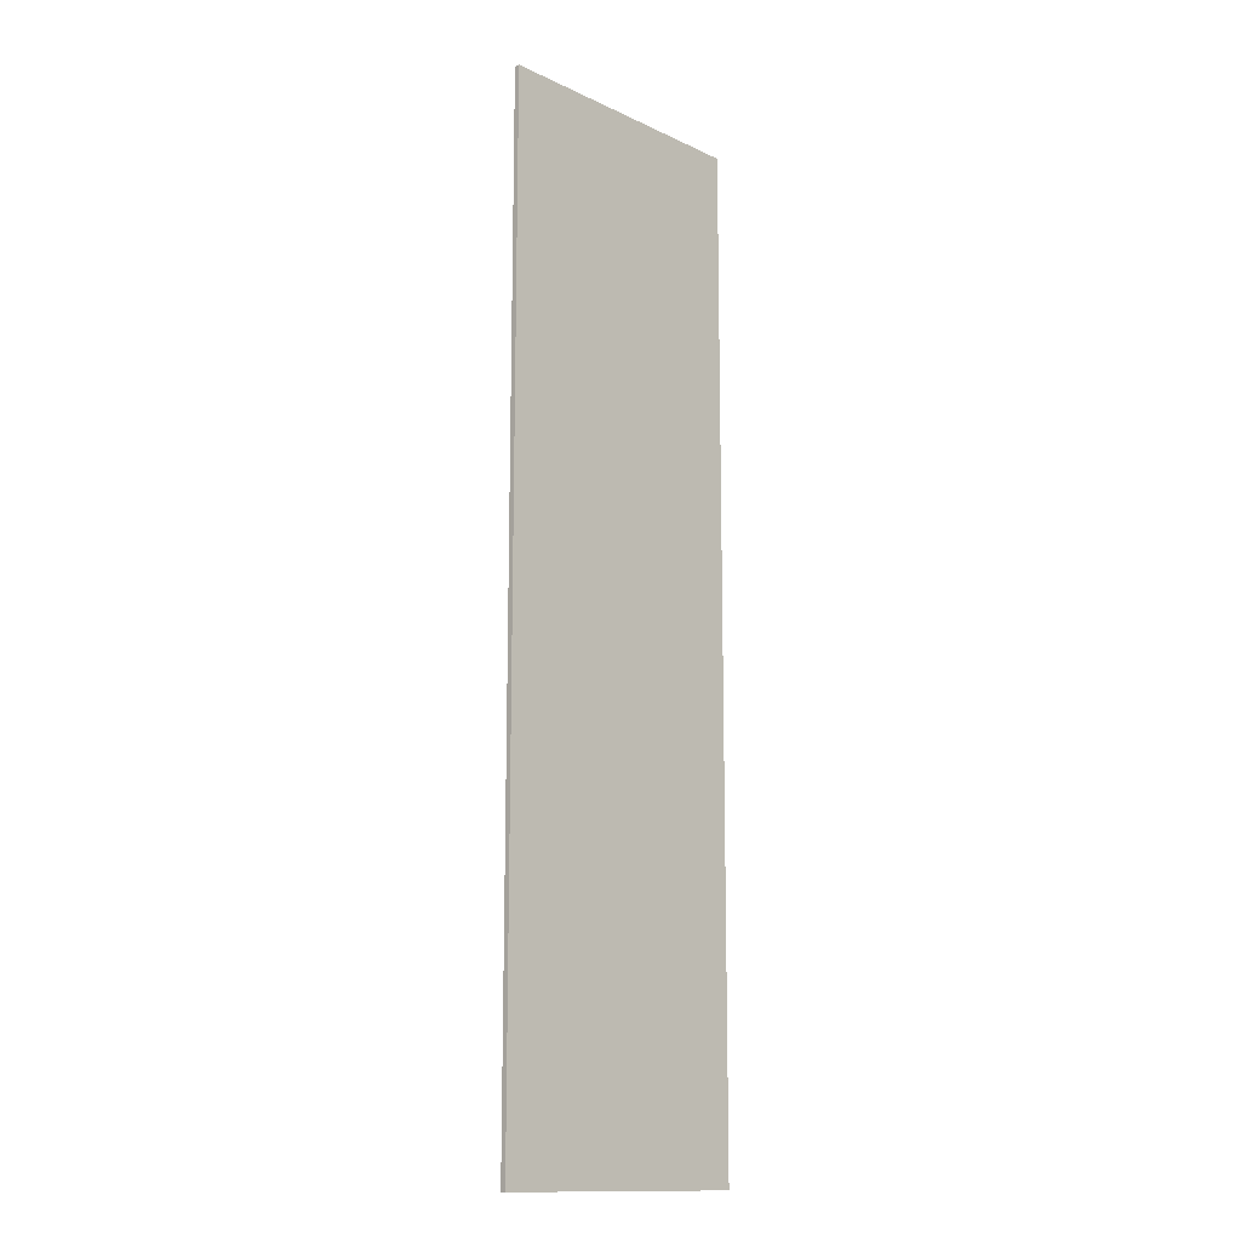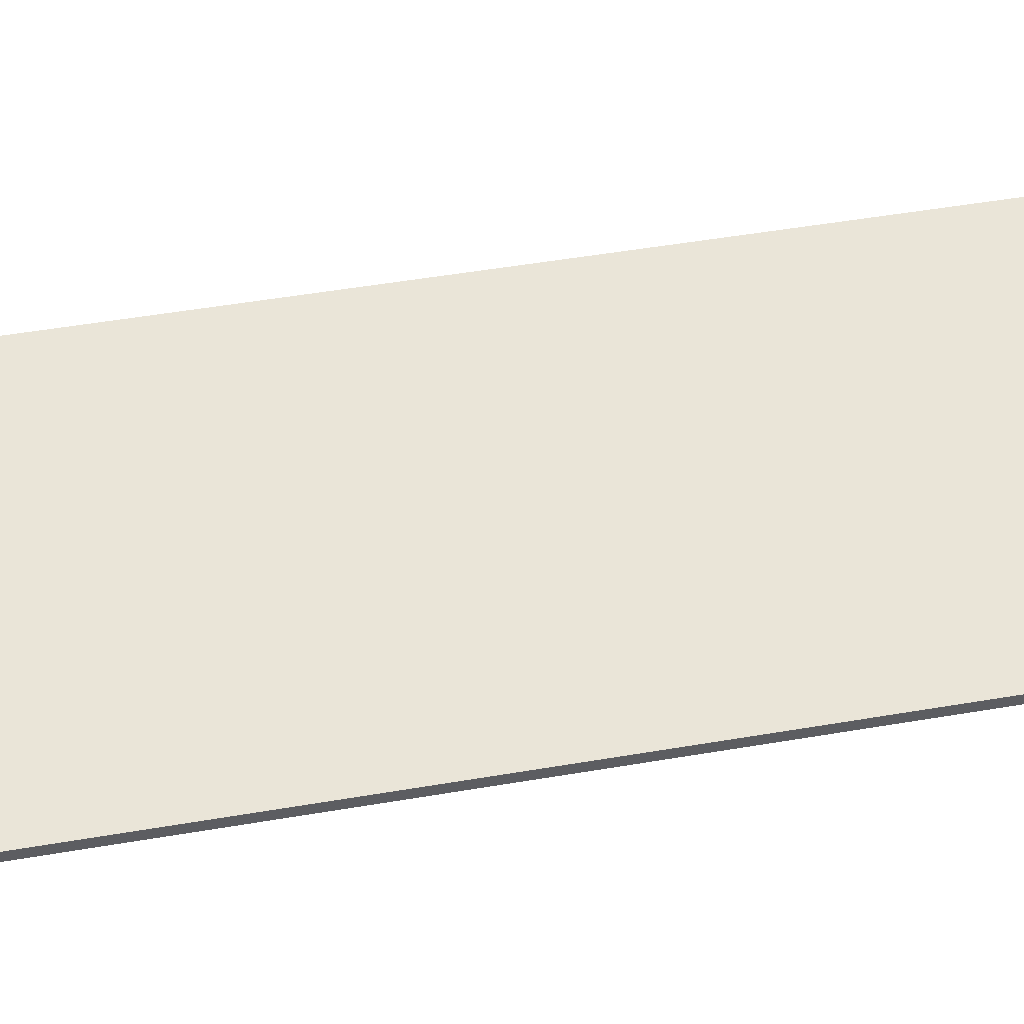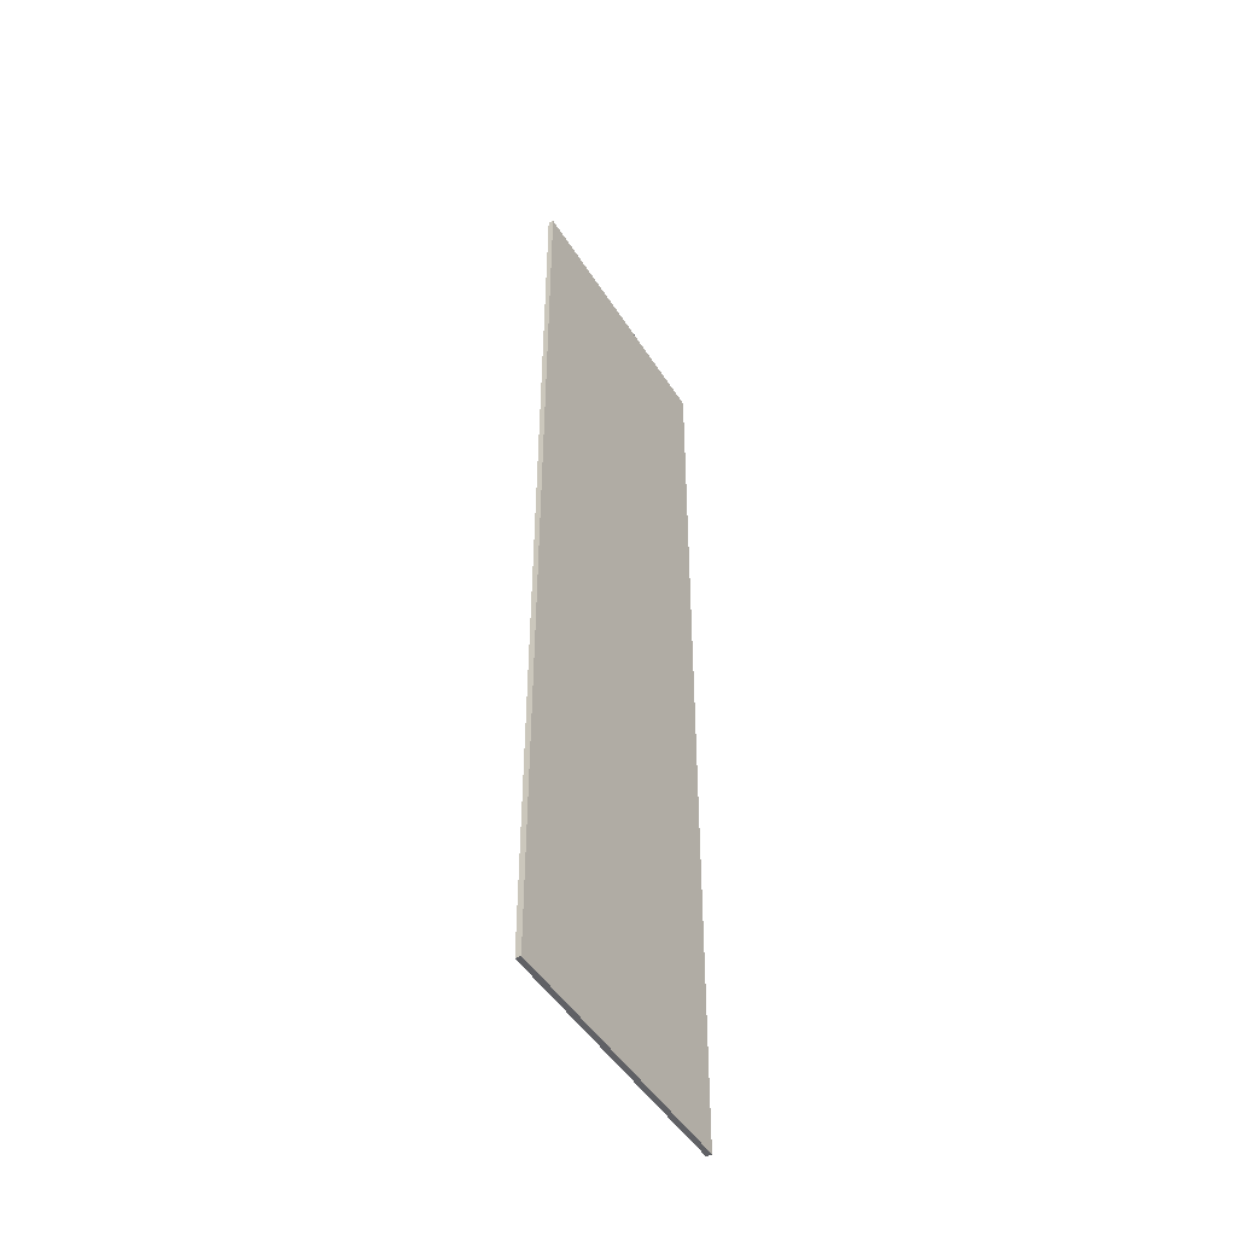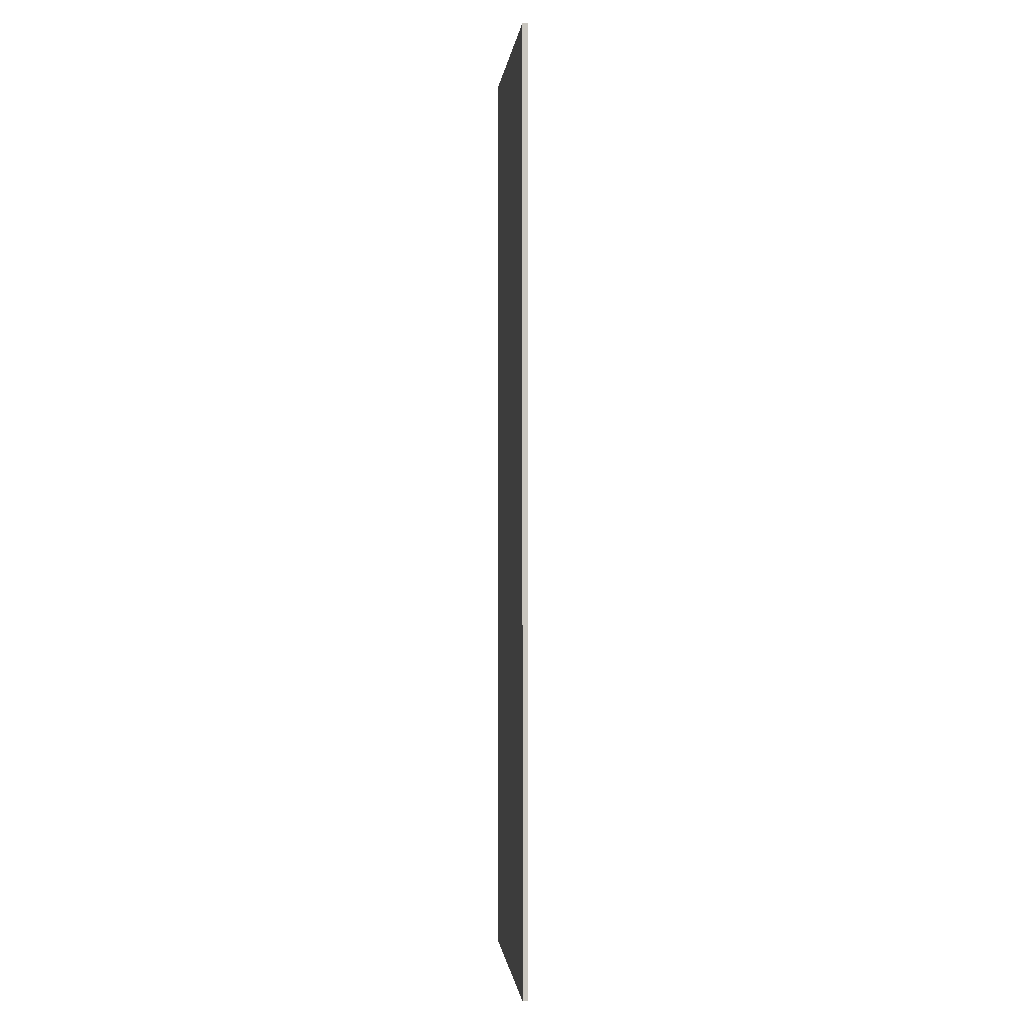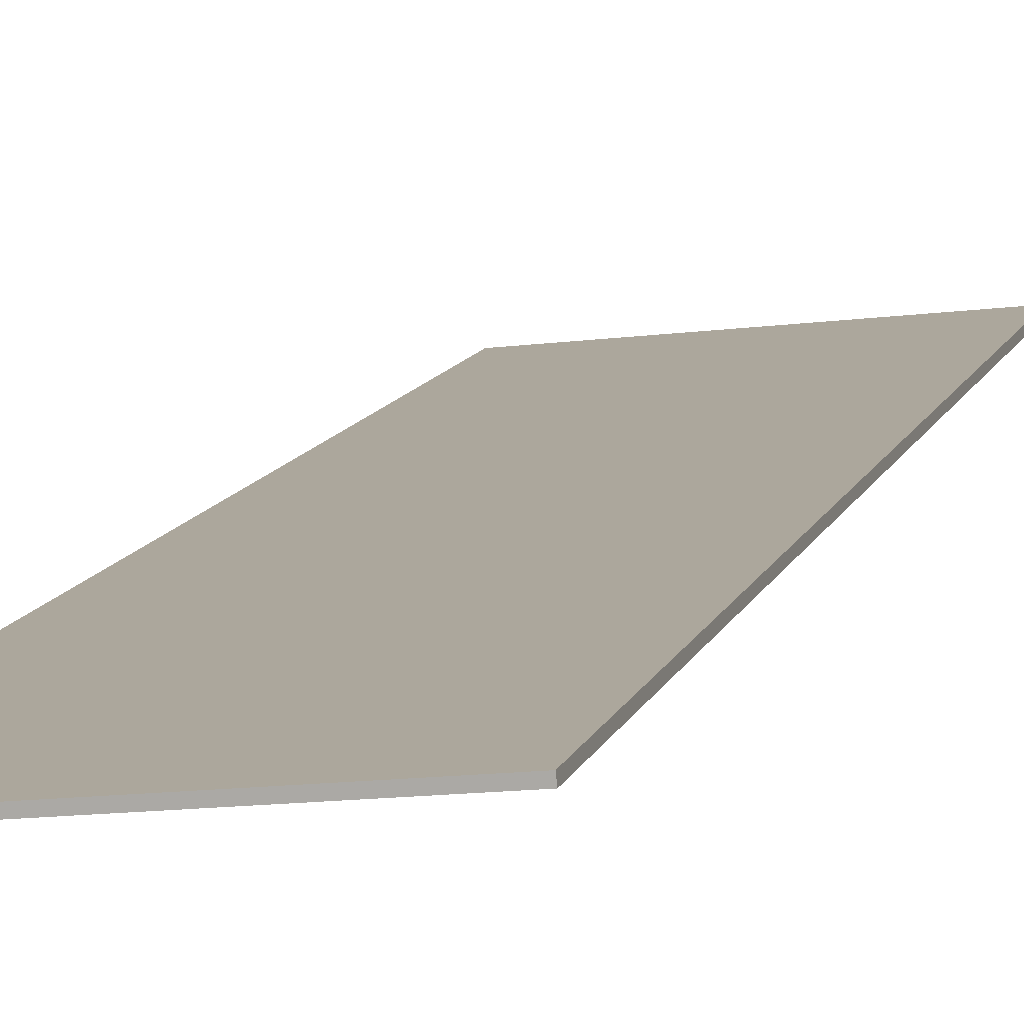
<metadata>
{"format":"obj","ext":"obj","renderer":"f3d","projection":"perspective","resolution":1024,"background":"white","views":[{"elev":-14.0,"azim":-52.0,"up":"+Y"},{"elev":37.7,"azim":-103.3,"up":"+Z"},{"elev":-49.3,"azim":114.8,"up":"+Y"},{"elev":-0.5,"azim":-102.0,"up":"+Y"},{"elev":10.1,"azim":13.7,"up":"+Z"}]}
</metadata>
<code>
o dr_glass2/dr_glass12/mesh45/mesh45-geometry#mesh45-geometry
v -0.4136 -0.6555 0.1578
v -0.4136 0.7099 0.1578
v -0.4128 -0.6555 0.1506
v -0.04517 -0.6555 0.1988
v -0.4128 0.7099 0.1506
v -0.04517 0.7099 0.1988
v -0.04436 0.7099 0.1915
v -0.04436 -0.6555 0.1915
f 1 2 3
f 3 2 1
f 1 4 2
f 2 4 1
f 5 3 2
f 2 3 5
f 1 3 4
f 4 3 1
f 6 2 4
f 4 2 6
f 5 7 3
f 3 7 5
f 5 2 7
f 7 2 5
f 8 4 3
f 3 4 8
f 6 7 2
f 2 7 6
f 6 4 7
f 7 4 6
f 8 3 7
f 7 3 8
f 8 7 4
f 4 7 8

</code>
